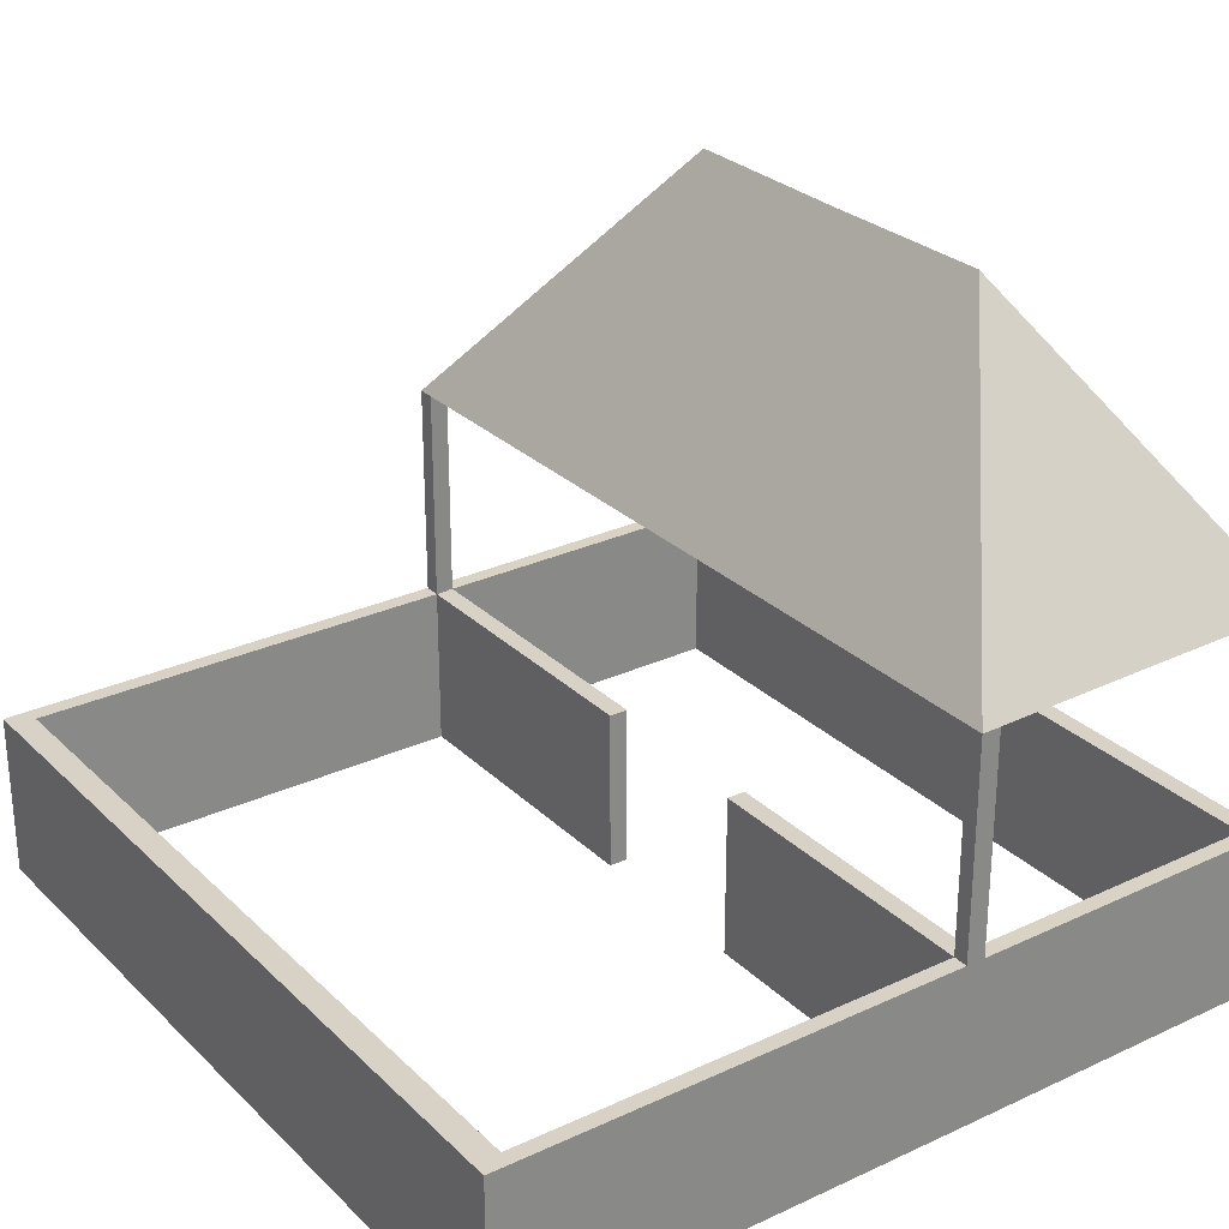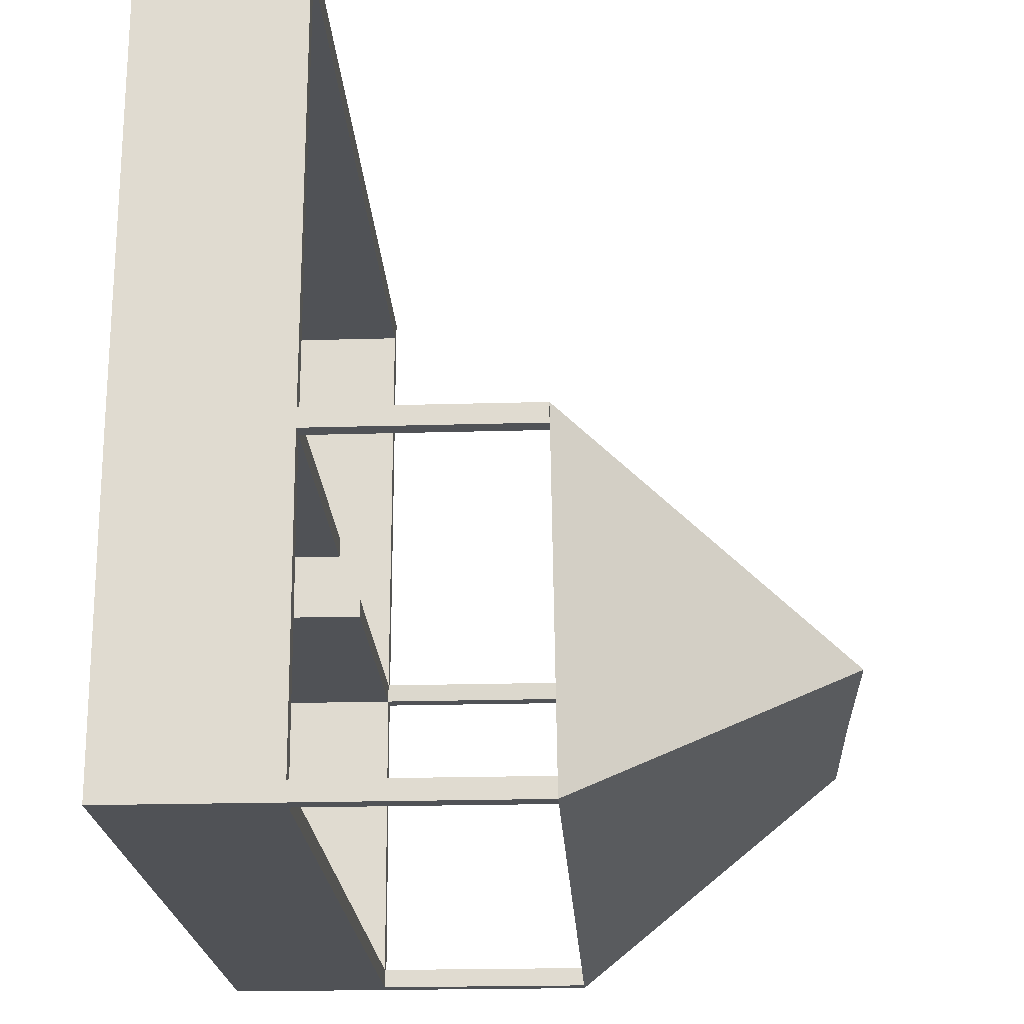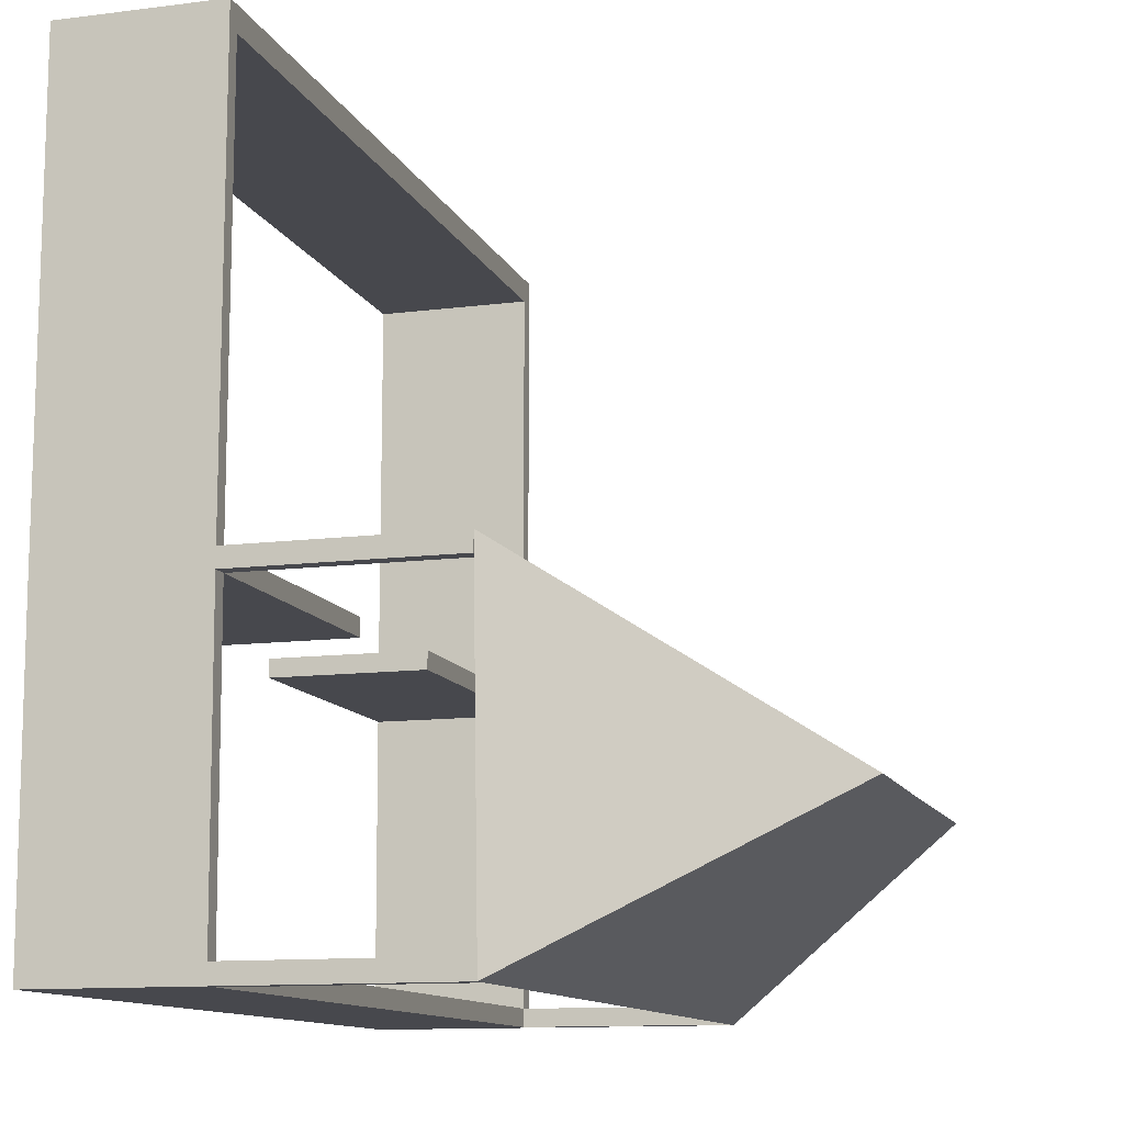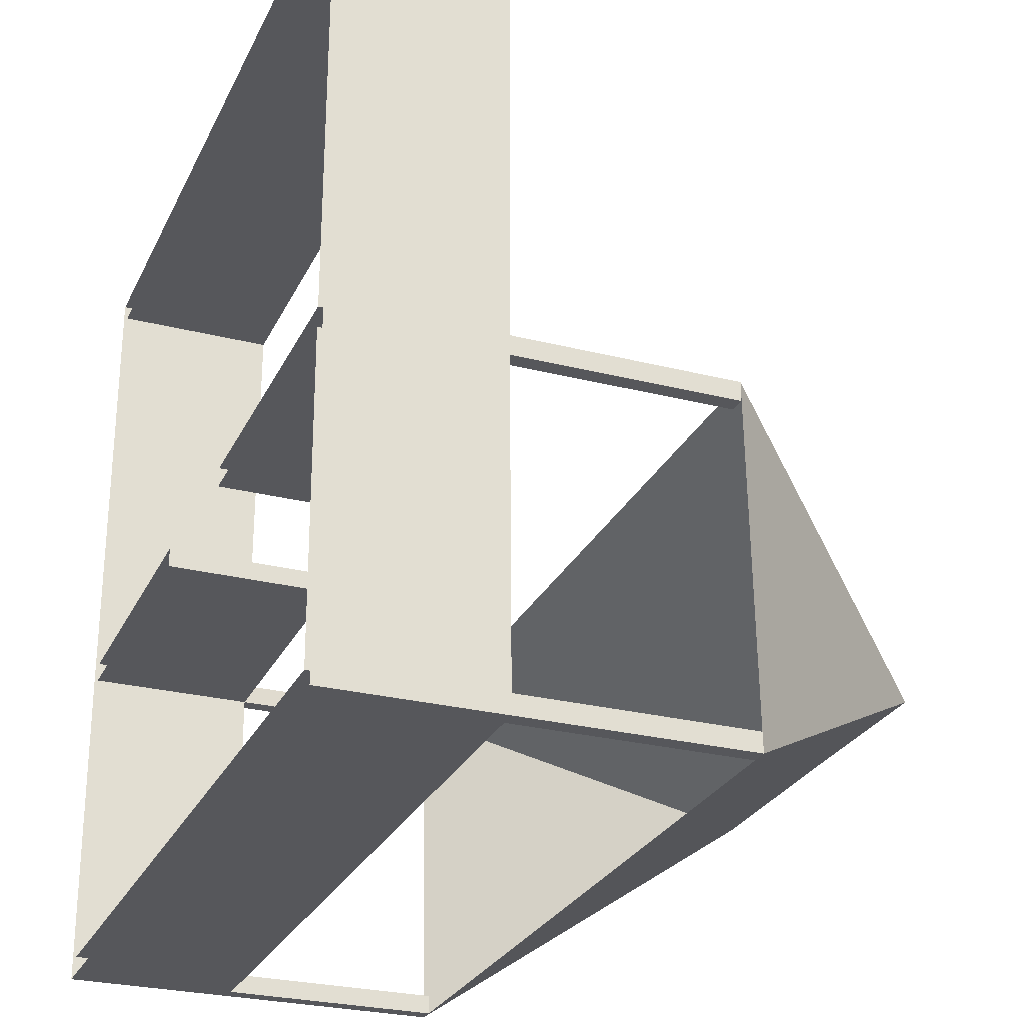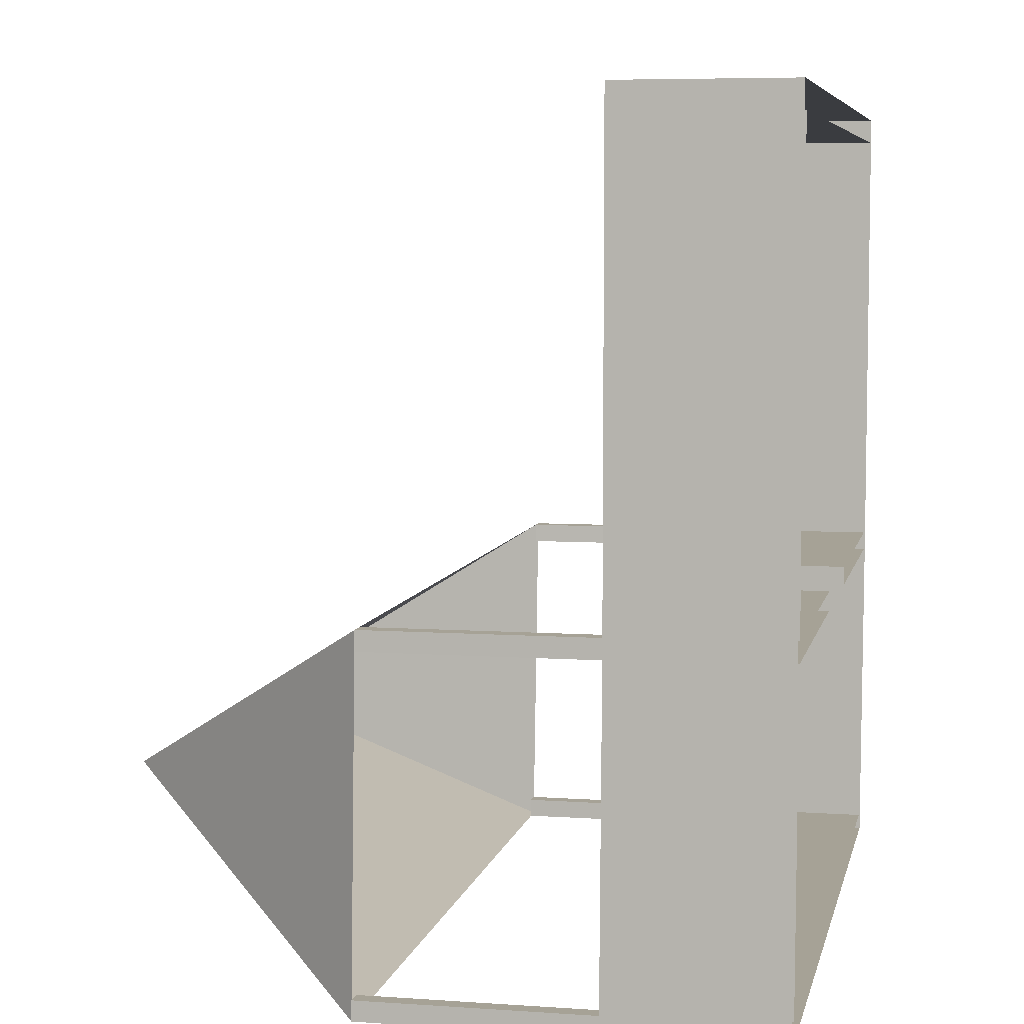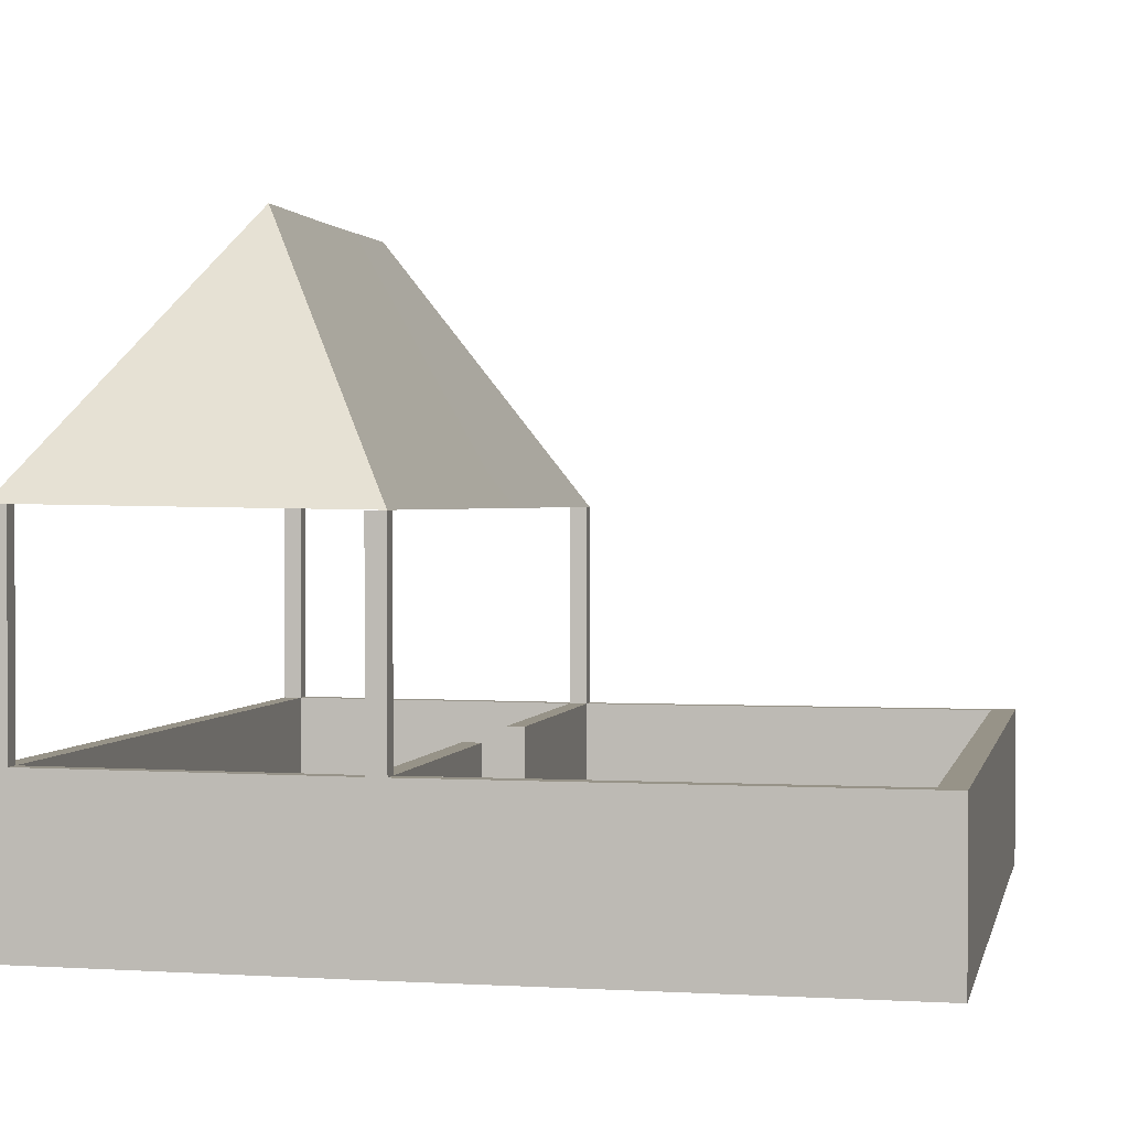
<metadata>
{"format":"obj","ext":"obj","renderer":"f3d","projection":"perspective","resolution":1024,"background":"white","views":[{"elev":27.6,"azim":54.8,"up":"+Y"},{"elev":-21.1,"azim":93.0,"up":"+Z"},{"elev":-11.8,"azim":106.9,"up":"+Z"},{"elev":-27.2,"azim":68.6,"up":"+Z"},{"elev":6.3,"azim":-78.3,"up":"+Z"},{"elev":1.4,"azim":-78.0,"up":"+Y"}]}
</metadata>
<code>
o Cube.006
v -1.794 -0.333 0.6709
v -1.794 0.3879 0.6709
v -1.794 0.3952 -0.6787
v -1.794 -0.3282 -0.6787
v -1.724 -0.3282 -0.6787
v -1.724 0.3952 -0.6787
v -1.724 0.3879 0.6709
v -1.724 -0.3324 0.6709
v -0.395 0.3879 0.6709
v -0.395 -0.3324 0.6709
v 1.794 -0.333 0.6709
v 1.794 -0.3282 -0.6787
v 1.794 0.3952 -0.6787
v 1.794 0.3879 0.6709
v 1.724 -0.3282 -0.6787
v 1.724 -0.3324 0.6709
v 1.724 0.3879 0.6709
v 1.724 0.3952 -0.6787
v 0.395 -0.3324 0.6709
v 0.395 0.3879 0.6709
v -1.724 0.3952 -0.7621
v -1.794 0.3952 -0.7621
v -1.794 1.356 -0.7621
v -1.724 1.356 -0.7621
v -1.724 1.356 -0.6787
v -1.794 1.356 -0.6787
v -1.72 0.3879 0.7543
v -1.72 1.333 0.7543
v -1.794 1.333 0.7543
v -1.794 0.3879 0.7543
v -1.794 1.333 0.6709
v -1.724 1.333 0.6709
v -1.794 -0.3282 -0.7621
v -1.724 -0.3282 -0.7621
v 1.724 0.3952 -0.7621
v -1.794 -0.333 0.7543
v -0.395 0.3879 0.7543
v -0.395 -0.3324 0.7543
v -1.72 -0.3324 0.7543
v -1.721 -0.3324 2.785
v -1.721 0.3879 2.785
v -1.794 0.3879 2.785
v -1.794 -0.333 2.785
v 1.727 0.3879 2.785
v 1.727 -0.3324 2.785
v -1.72 0.3879 2.676
v 1.726 0.3879 2.676
v -1.72 -0.3324 2.676
v 1.724 1.356 -0.7621
v 1.794 1.356 -0.7621
v 1.794 0.3952 -0.7621
v 1.794 1.356 -0.6787
v 1.724 1.356 -0.6787
v 1.726 0.3879 0.7543
v 1.794 0.3879 0.7543
v 1.794 1.333 0.7543
v 1.726 1.333 0.7543
v 1.724 1.333 0.6709
v 1.794 1.333 0.6709
v 1.794 -0.3282 -0.7621
v 1.724 -0.3282 -0.7621
v 1.794 -0.333 0.7543
v 0.395 -0.3324 0.7543
v 0.395 0.3879 0.7543
v 1.726 -0.3324 0.7543
v 1.794 -0.333 2.785
v 1.794 0.3879 2.785
v 1.726 -0.3324 2.676
v -0.8206 2.532 -0.000536
v 0 1.333 0.7543
v 0 2.527 -0.000268
v 0 1.356 -0.7621
v 0.8206 2.532 -0.000536
f 1 2 3 4
f 5 6 7 8
f 8 7 9 10
f 11 12 13 14
f 15 16 17 18
f 16 19 20 17
f 21 22 23 24
f 6 25 26 3
f 23 26 25 24
f 3 26 23 22
f 6 21 24 25
f 27 28 29 30
f 7 2 31 32
f 29 28 32 31
f 2 30 29 31
f 7 32 28 27
f 4 3 22 33
f 34 33 22 21
f 18 35 21 6
f 1 36 30 2
f 2 7 6 3
f 10 9 37 38
f 7 27 37 9
f 6 5 15 18
f 27 39 38 37
f 40 41 42 43
f 44 41 40 45
f 30 42 41 46 27
f 42 30 36 43
f 44 47 46 41
f 39 27 46 48
f 35 49 50 51
f 18 13 52 53
f 50 49 53 52
f 13 51 50 52
f 18 53 49 35
f 54 55 56 57
f 17 58 59 14
f 56 59 58 57
f 14 59 56 55
f 17 54 57 58
f 12 60 51 13
f 61 35 51 60
f 11 14 55 62
f 14 13 18 17
f 19 63 64 20
f 17 20 64 54
f 34 21 35 61
f 54 64 63 65
f 45 66 67 44
f 46 47 68 48
f 67 55 54 47 44
f 55 67 66 62
f 65 68 47 54
f 69 23 29
f 70 71 69 29
f 23 69 71 72
f 73 56 50
f 70 56 73 71
f 50 72 71 73

</code>
